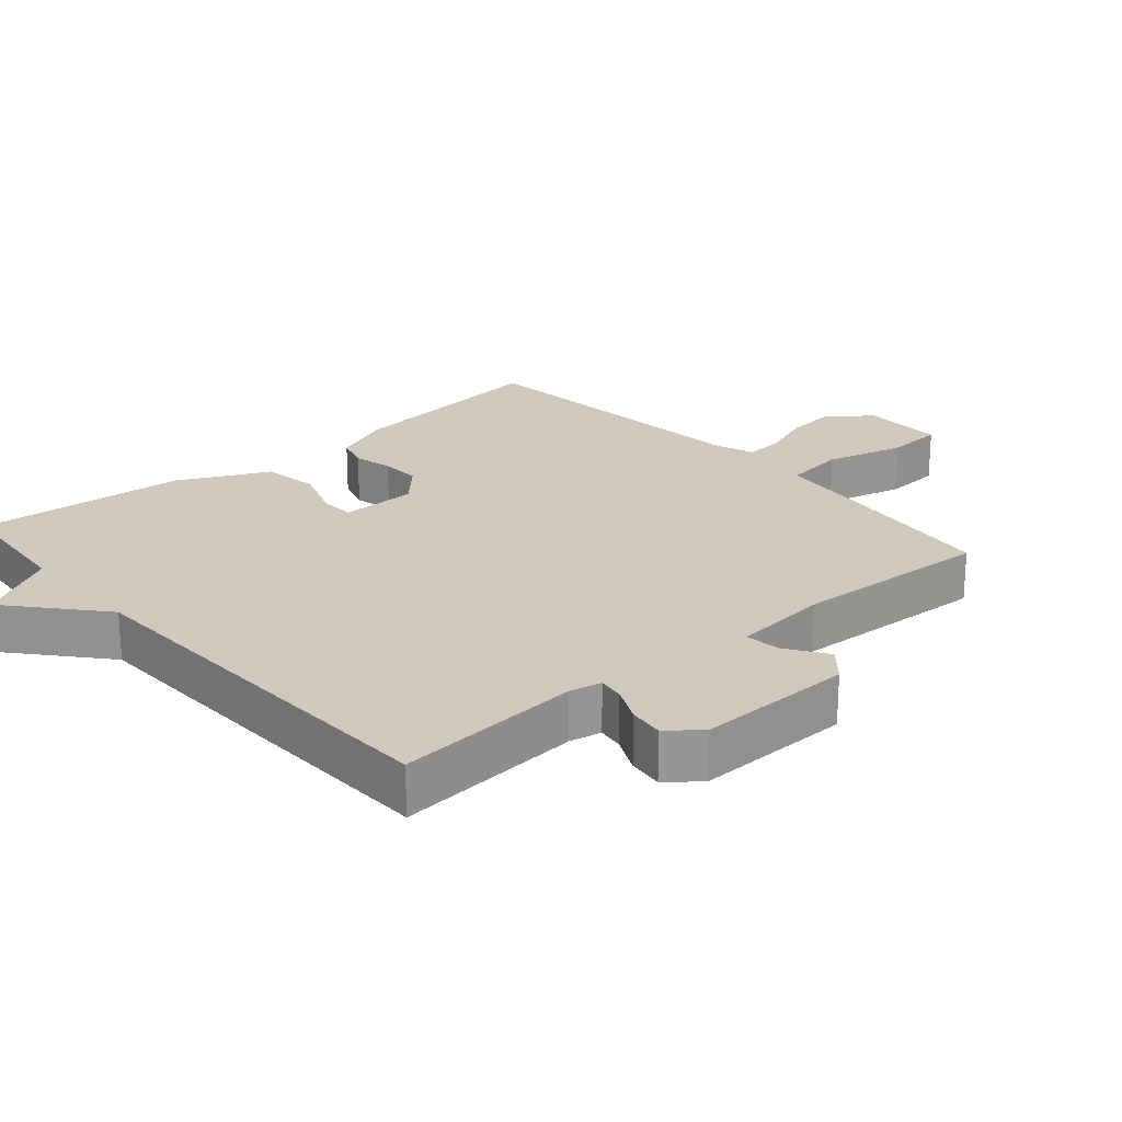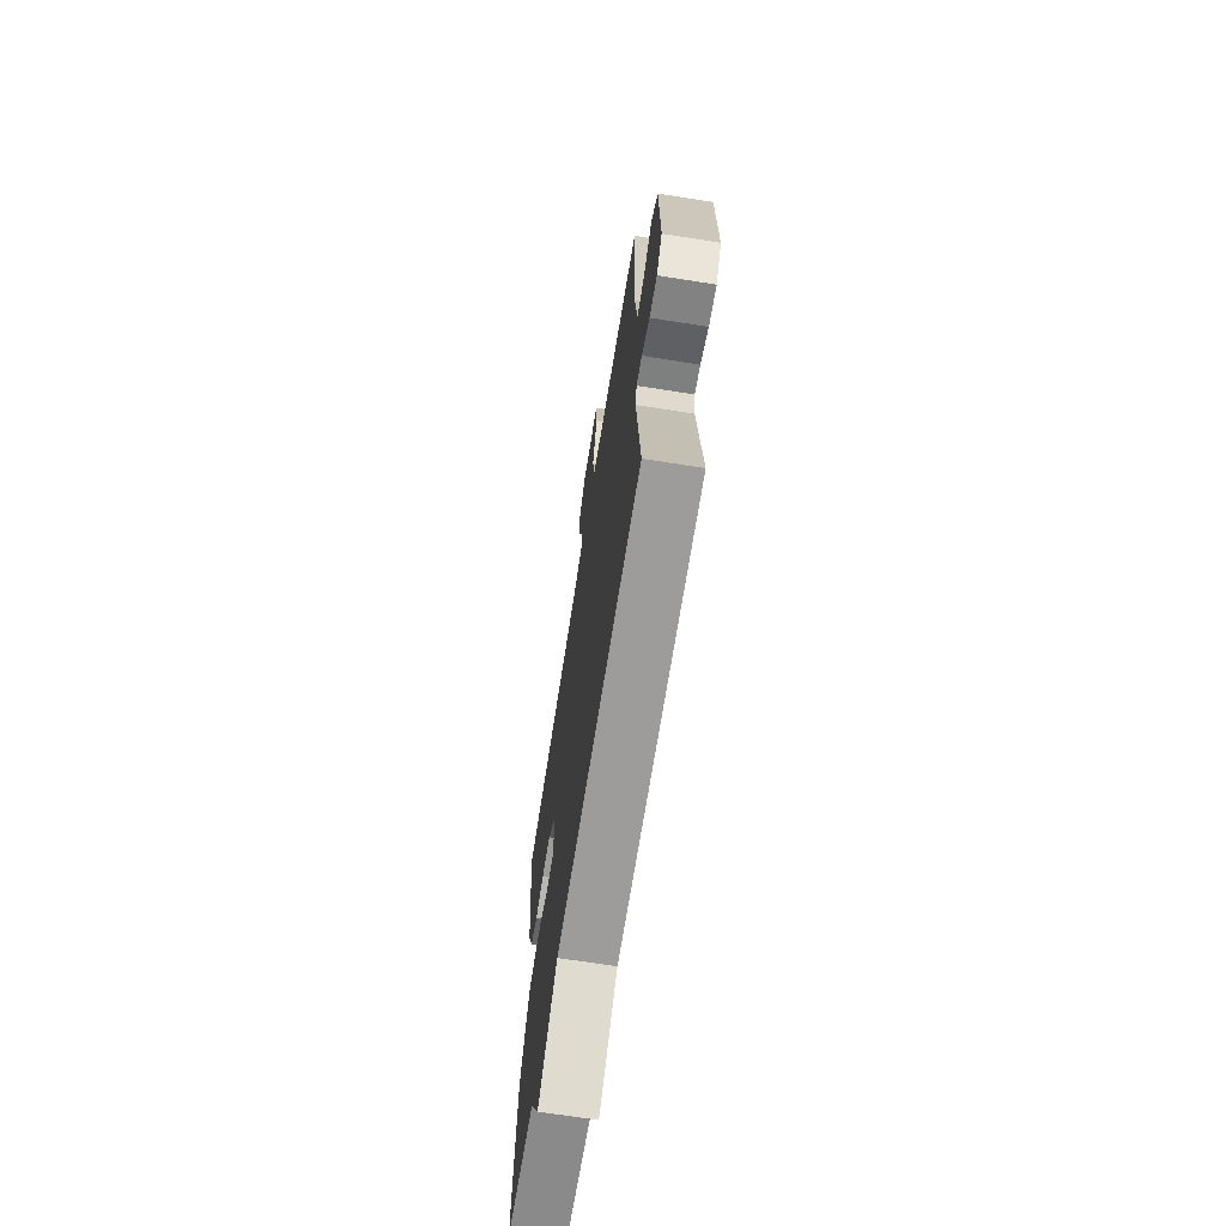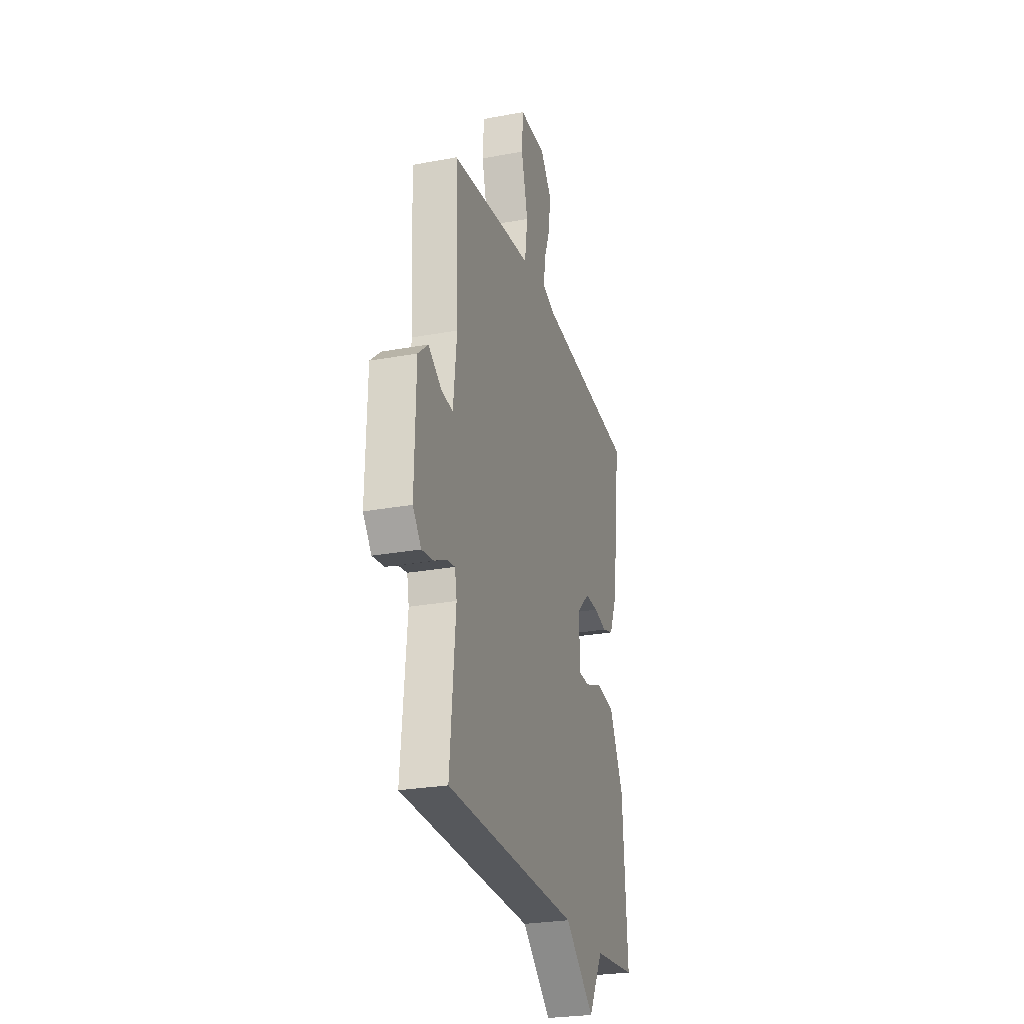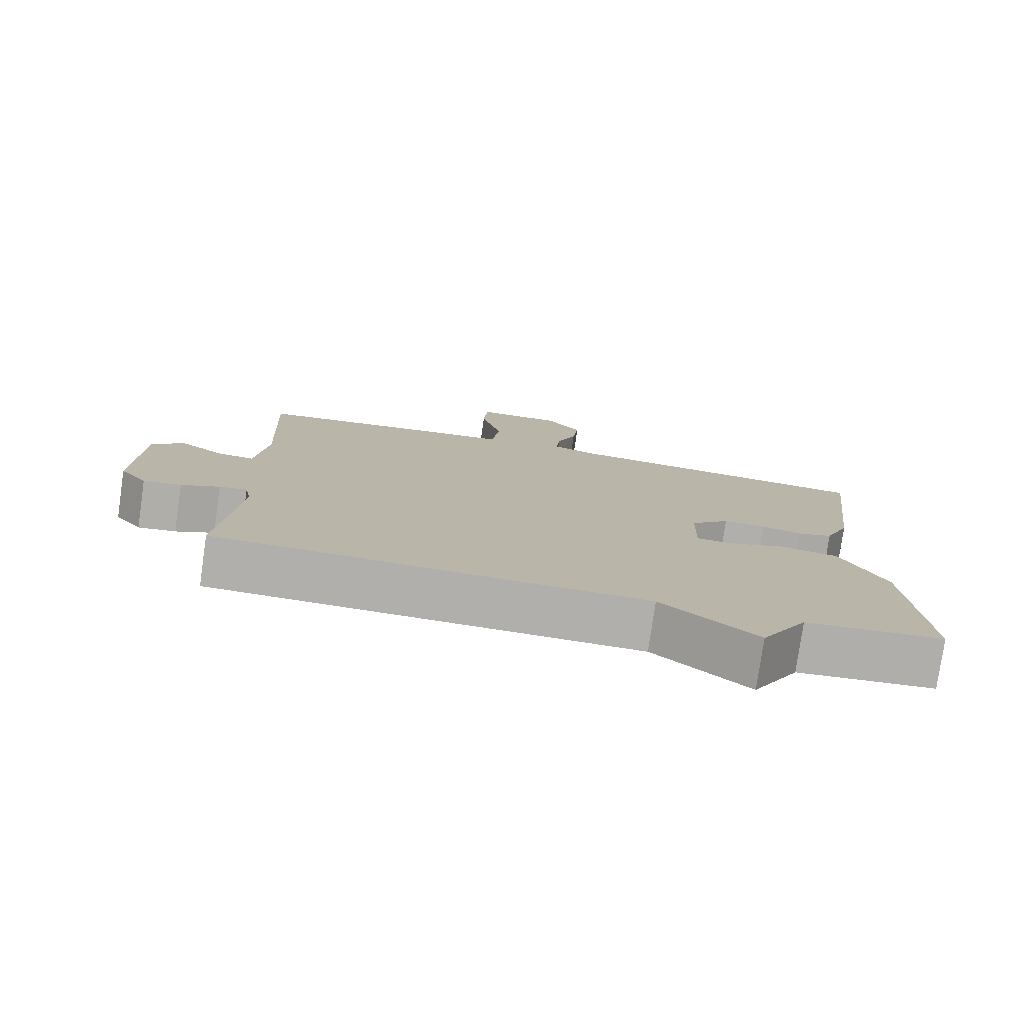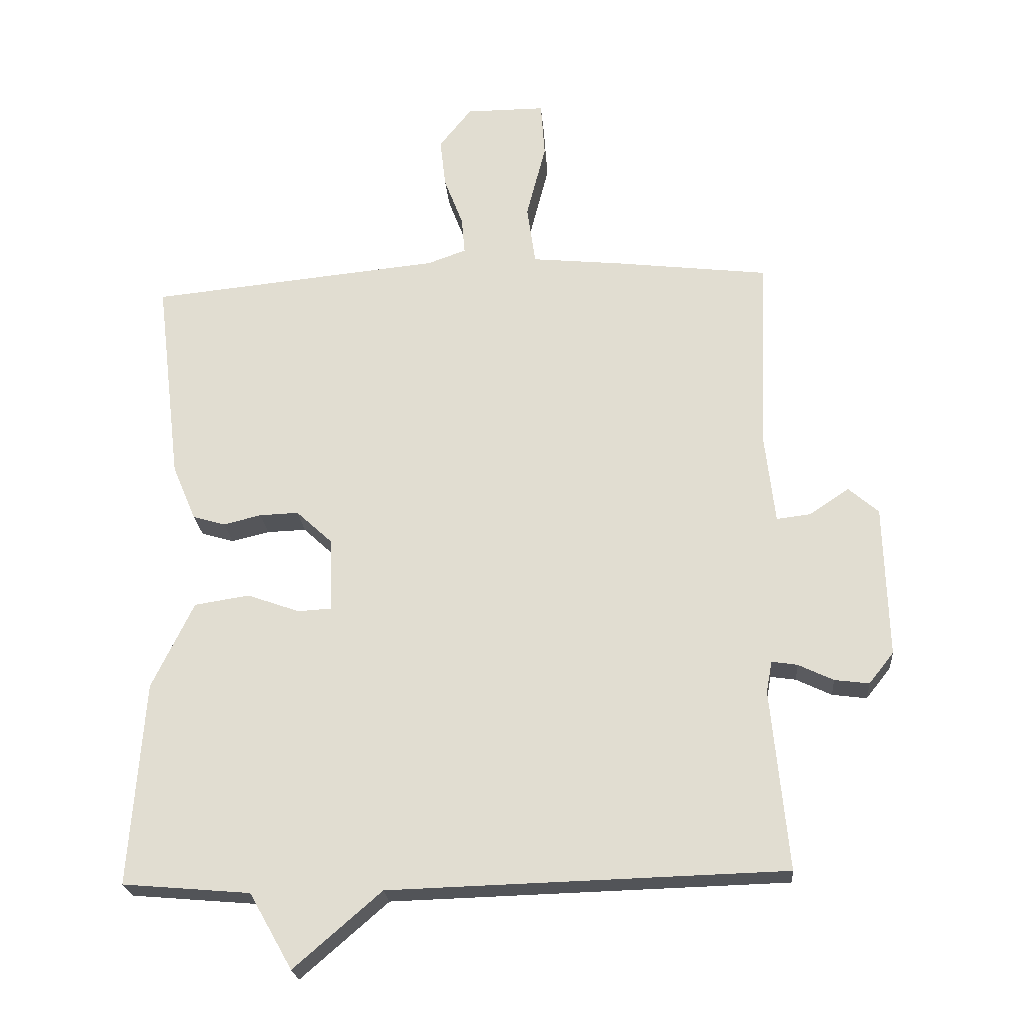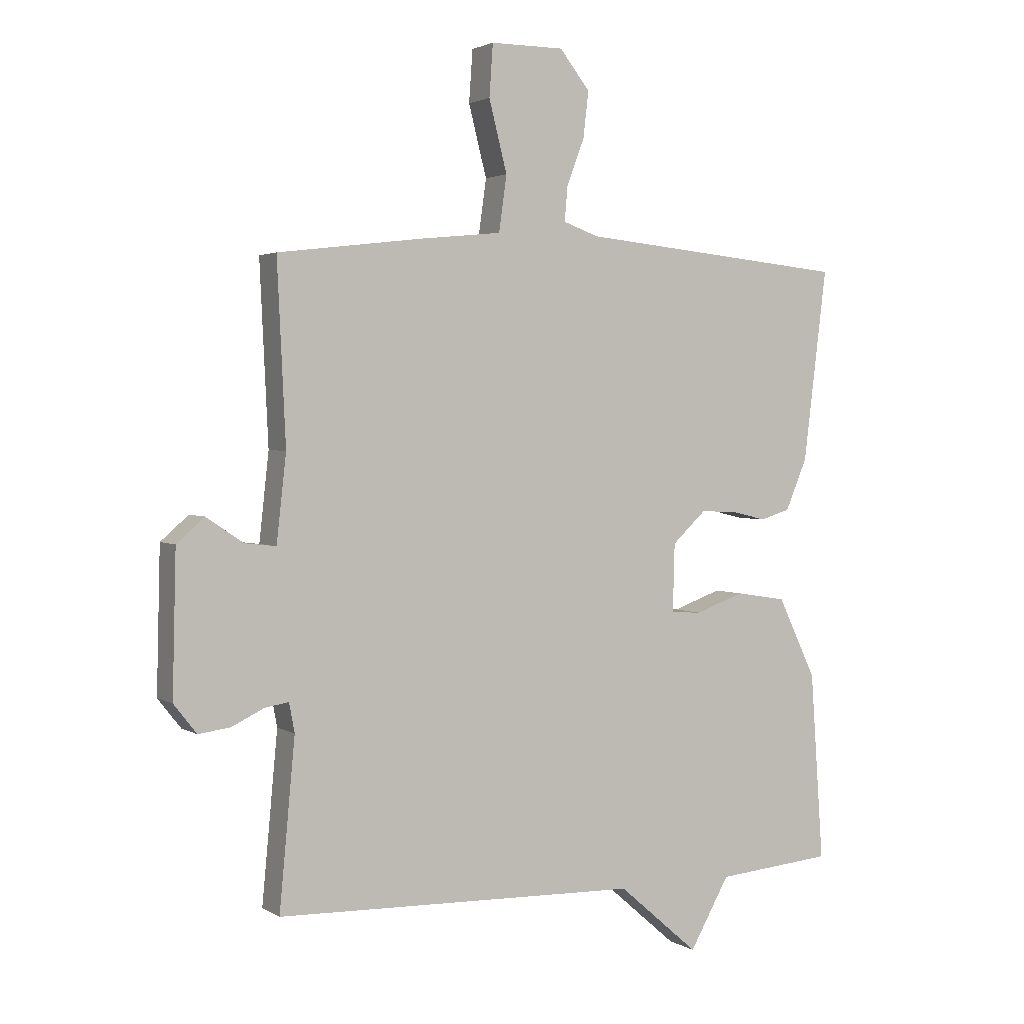
<metadata>
{"format":"obj","ext":"obj","renderer":"f3d","projection":"perspective","resolution":1024,"background":"white","views":[{"elev":22.5,"azim":-130.9,"up":"+Y"},{"elev":-68.4,"azim":-99.0,"up":"+Z"},{"elev":-26.1,"azim":-73.6,"up":"+Z"},{"elev":-78.2,"azim":-8.2,"up":"+Z"},{"elev":-23.3,"azim":-175.3,"up":"+Z"},{"elev":2.5,"azim":-28.0,"up":"+Z"}]}
</metadata>
<code>
v 0.5 0.07 -0.5
v 0.305 0.07 -0.517
v 0.239 0.07 -0.633
v 0.105 0.07 -0.517
v -0.5 0.07 -0.5
v -0.474 0.07 -0.223
v -0.483 0.07 -0.175
v -0.522 0.07 -0.181
v -0.576 0.07 -0.207
v -0.629 0.07 -0.214
v -0.667 0.07 -0.166
v -0.661 0.07 0.068
v -0.615 0.07 0.108
v -0.554 0.07 0.067
v -0.502 0.07 0.061
v -0.486 0.07 0.204
v -0.5 0.07 0.5
v -0.261 0.07 0.529
v -0.125 0.07 0.543
v -0.112 0.07 0.635
v -0.142 0.07 0.752
v -0.136 0.07 0.838
v -0.014 0.07 0.838
v 0.036 0.07 0.775
v 0.027 0.07 0.698
v -0.002 0.07 0.622
v -0.007 0.07 0.565
v 0.052 0.07 0.544
v 0.5 0.07 0.5
v 0.461 0.07 0.182
v 0.425 0.07 0.097
v 0.375 0.07 0.082
v 0.317 0.07 0.096
v 0.257 0.07 0.098
v 0.201 0.07 0.046
v 0.198 0.07 -0.067
v 0.249 0.07 -0.07
v 0.33 0.07 -0.041
v 0.414 0.07 -0.054
v 0.478 0.07 -0.187
v 0.5 0 -0.5
v 0.305 0 -0.517
v 0.239 0 -0.633
v 0.105 0 -0.517
v -0.5 0 -0.5
v -0.474 0 -0.223
v -0.483 0 -0.175
v -0.522 0 -0.181
v -0.576 0 -0.207
v -0.629 0 -0.214
v -0.667 0 -0.166
v -0.661 0 0.068
v -0.615 0 0.108
v -0.554 0 0.067
v -0.502 0 0.061
v -0.486 0 0.204
v -0.5 0 0.5
v -0.261 0 0.529
v -0.125 0 0.543
v -0.112 0 0.635
v -0.142 0 0.752
v -0.136 0 0.838
v -0.014 0 0.838
v 0.036 0 0.775
v 0.027 0 0.698
v -0.002 0 0.622
v -0.007 0 0.565
v 0.052 0 0.544
v 0.5 0 0.5
v 0.461 0 0.182
v 0.425 0 0.097
v 0.375 0 0.082
v 0.317 0 0.096
v 0.257 0 0.098
v 0.201 0 0.046
v 0.198 0 -0.067
v 0.249 0 -0.07
v 0.33 0 -0.041
v 0.414 0 -0.054
v 0.478 0 -0.187
f 40 1 2
f 39 40 2
f 38 39 2
f 37 38 2
f 2 3 4
f 37 2 4
f 36 37 4
f 4 5 6
f 36 4 6
f 35 36 6
f 34 35 6 7
f 31 32 33
f 30 31 33
f 29 30 33
f 28 29 33
f 27 28 33 34
f 24 25 26
f 23 24 26
f 22 23 26
f 21 22 26
f 20 21 26
f 19 20 26 27
f 16 17 18 19
f 34 7 8
f 27 34 8
f 19 27 8
f 16 19 8
f 15 16 8
f 12 13 14
f 12 14 15
f 11 12 15
f 10 11 15
f 9 10 15
f 8 9 15
f 42 41 80
f 42 80 79
f 42 79 78
f 42 78 77
f 44 43 42
f 44 42 77
f 44 77 76
f 46 45 44
f 46 44 76
f 46 76 75
f 47 46 75 74
f 73 72 71
f 73 71 70
f 73 70 69
f 73 69 68
f 74 73 68 67
f 66 65 64
f 66 64 63
f 66 63 62
f 66 62 61
f 66 61 60
f 67 66 60 59
f 59 58 57 56
f 48 47 74
f 48 74 67
f 48 67 59
f 48 59 56
f 48 56 55
f 54 53 52
f 55 54 52
f 55 52 51
f 55 51 50
f 55 50 49
f 55 49 48
f 1 41 42 2
f 2 42 43 3
f 3 43 44 4
f 4 44 45 5
f 5 45 46 6
f 6 46 47 7
f 7 47 48 8
f 8 48 49 9
f 9 49 50 10
f 10 50 51 11
f 11 51 52 12
f 12 52 53 13
f 13 53 54 14
f 14 54 55 15
f 15 55 56 16
f 16 56 57 17
f 17 57 58 18
f 18 58 59 19
f 19 59 60 20
f 20 60 61 21
f 21 61 62 22
f 22 62 63 23
f 23 63 64 24
f 24 64 65 25
f 25 65 66 26
f 26 66 67 27
f 27 67 68 28
f 28 68 69 29
f 29 69 70 30
f 30 70 71 31
f 31 71 72 32
f 32 72 73 33
f 33 73 74 34
f 34 74 75 35
f 35 75 76 36
f 36 76 77 37
f 37 77 78 38
f 38 78 79 39
f 39 79 80 40
f 40 80 41 1

</code>
